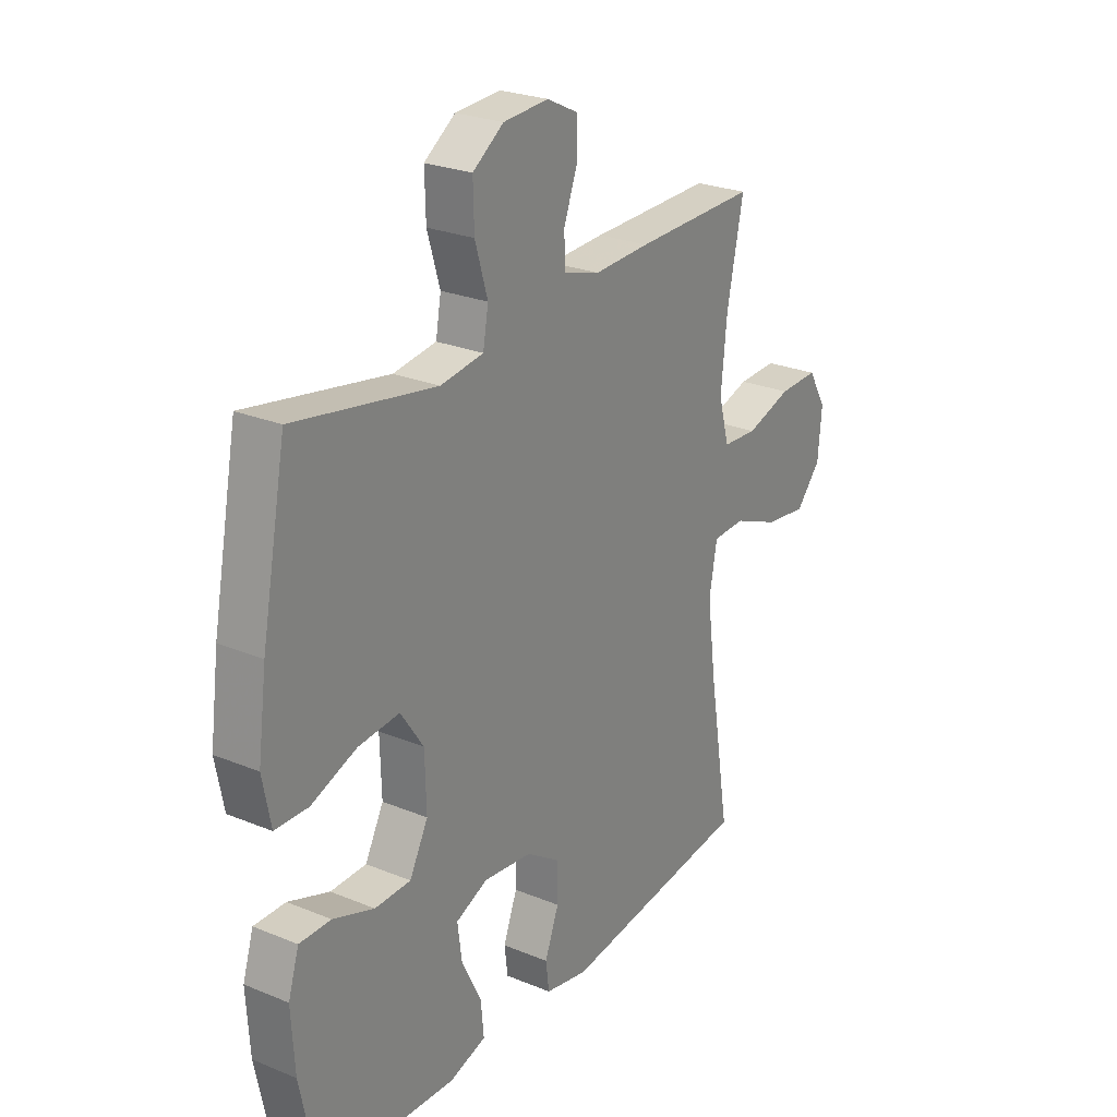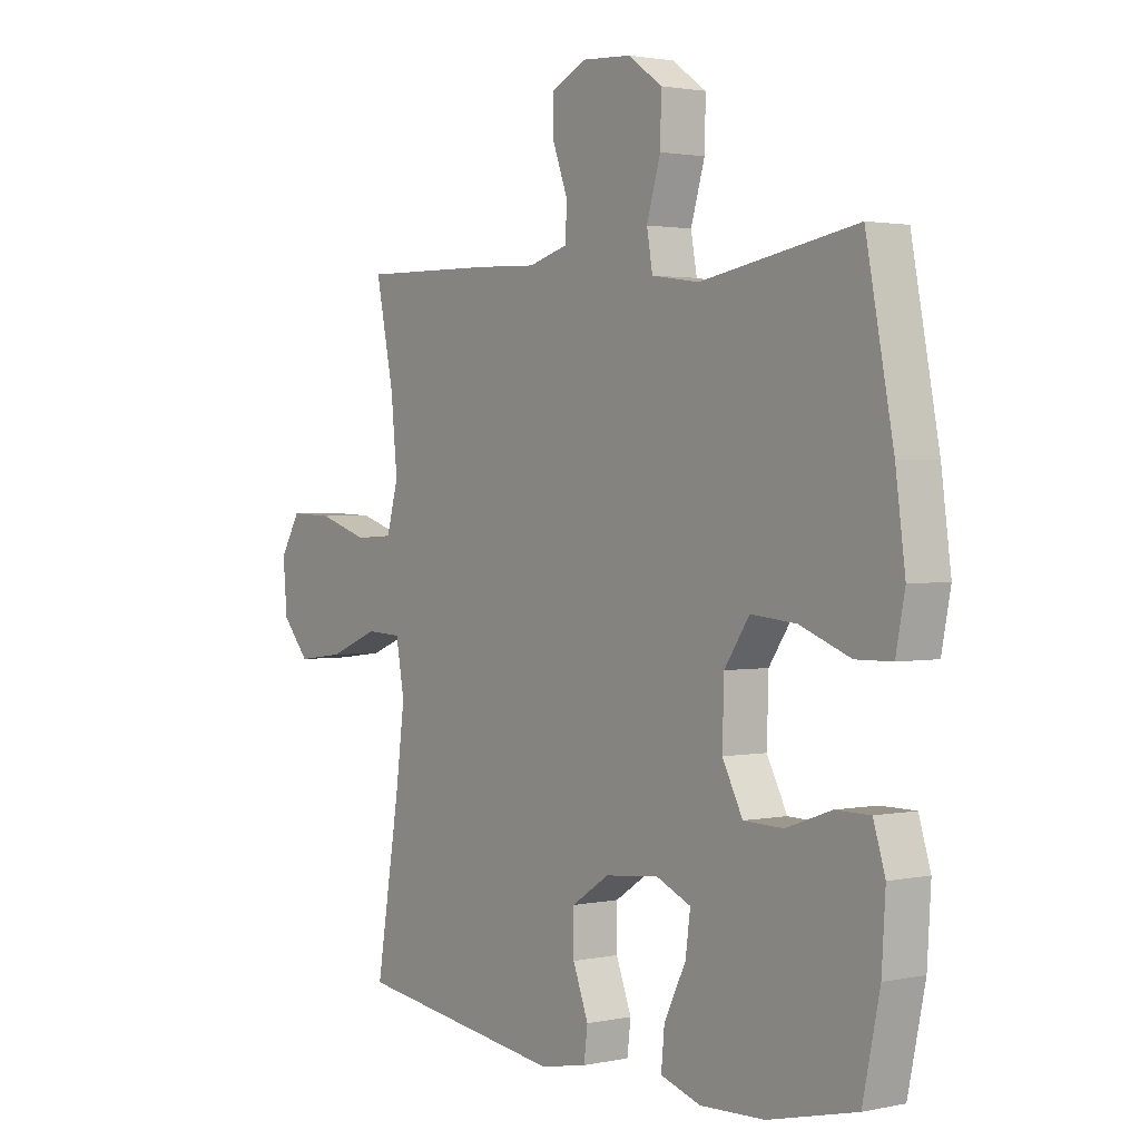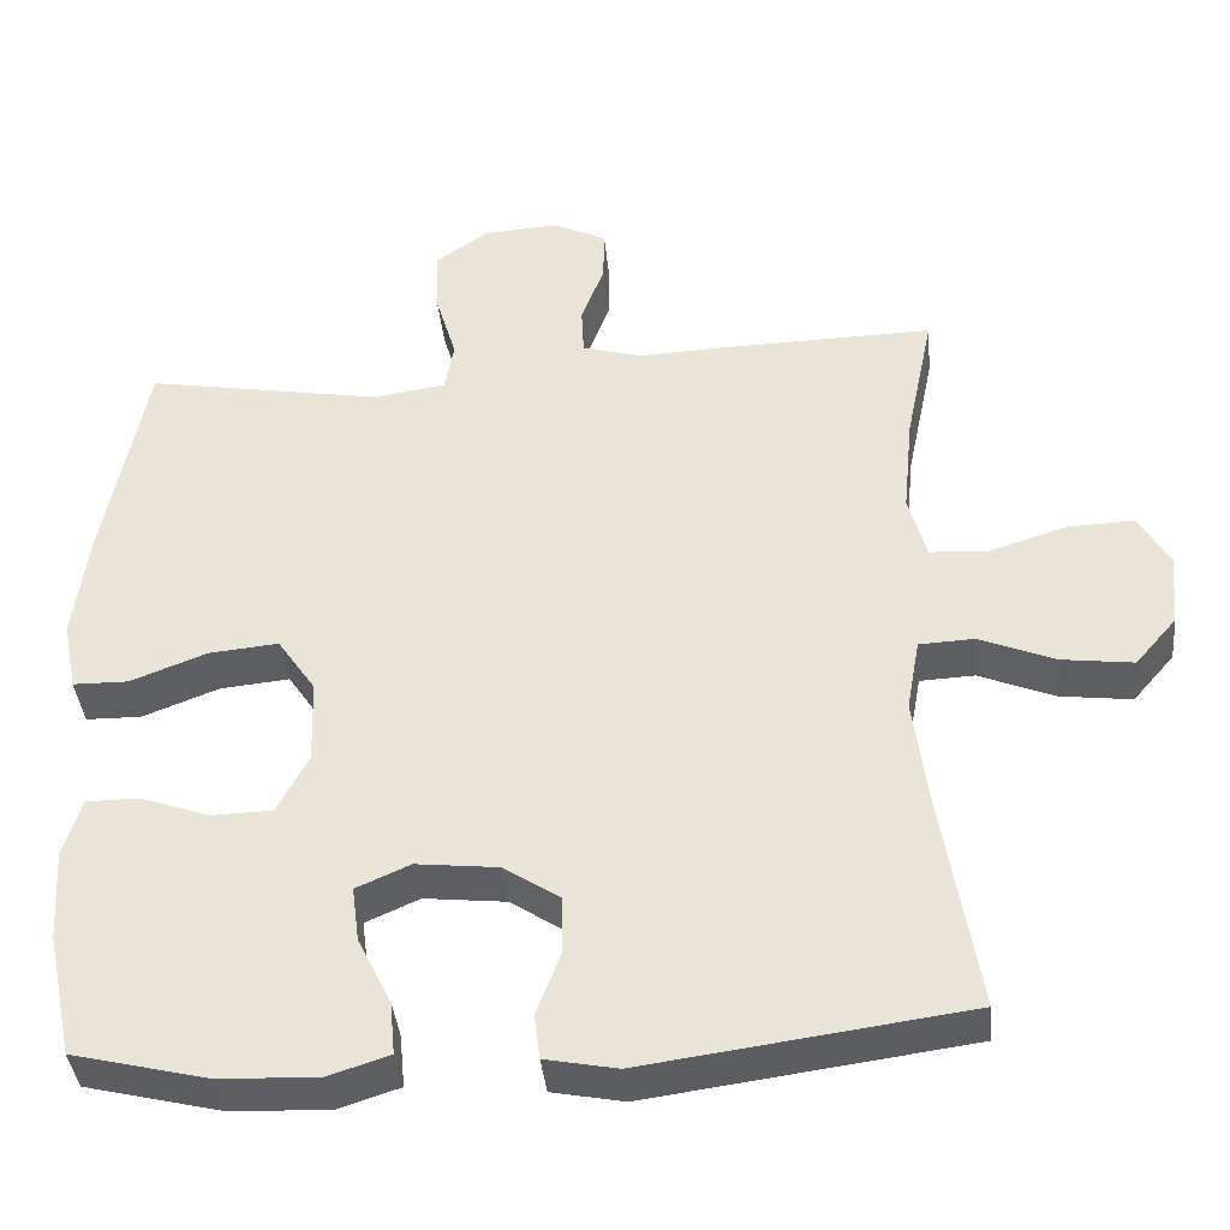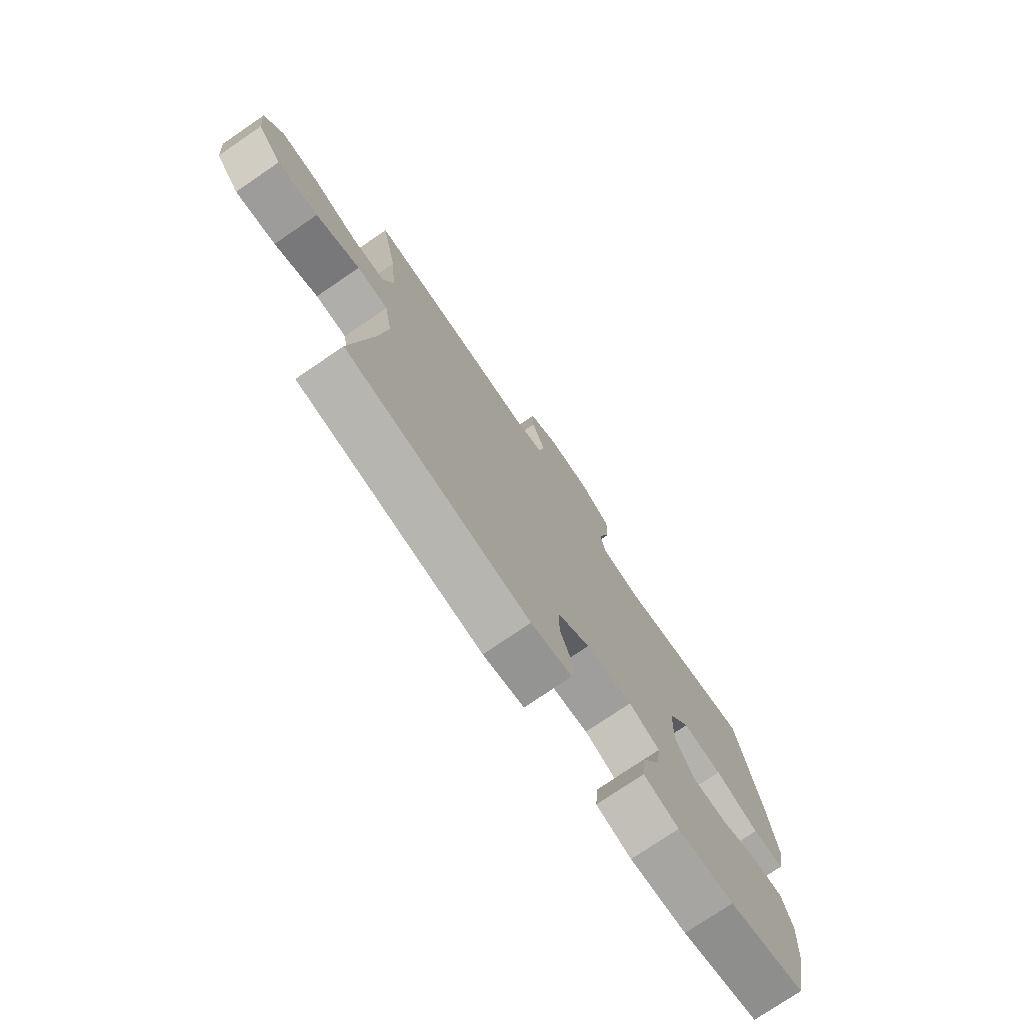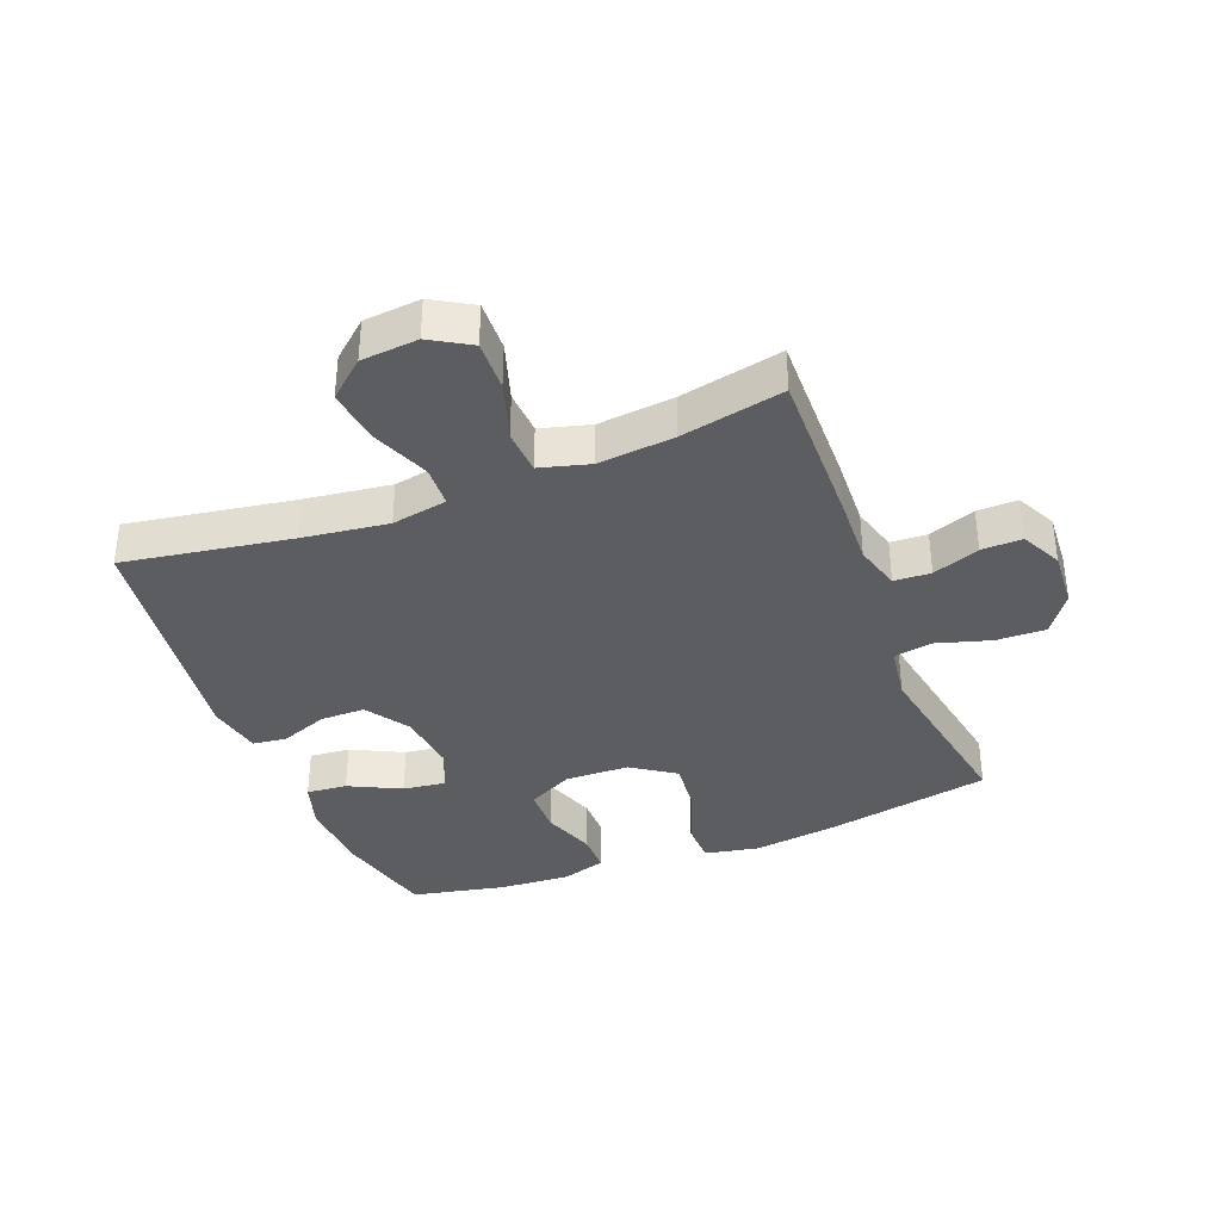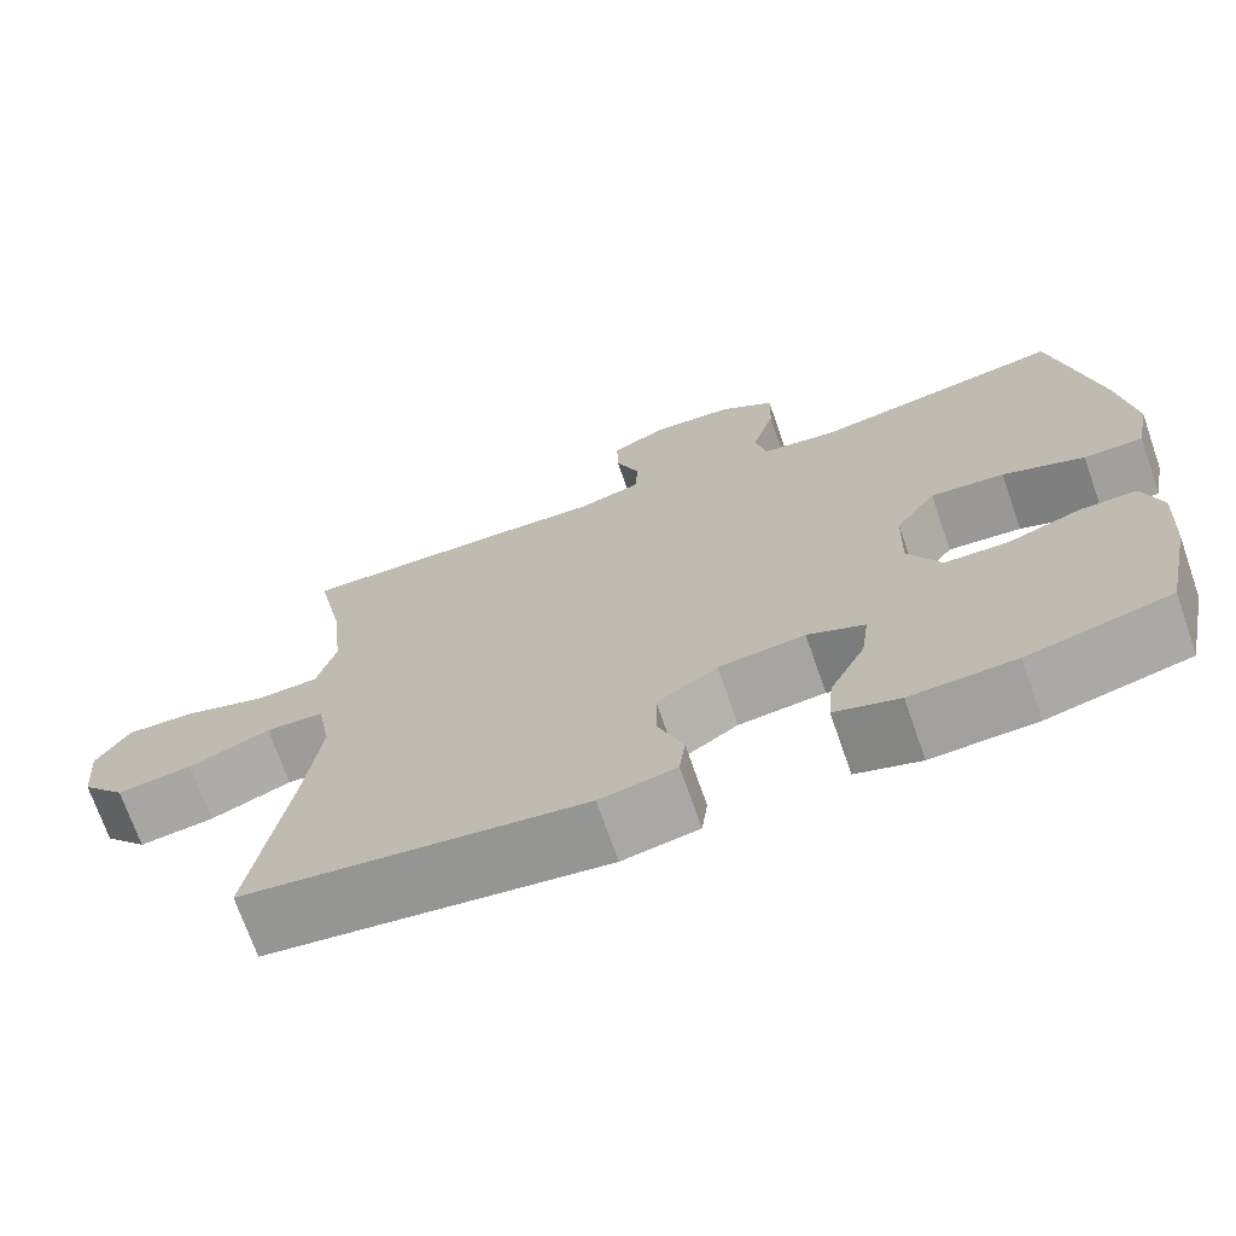
<metadata>
{"format":"obj","ext":"obj","renderer":"f3d","projection":"perspective","resolution":1024,"background":"white","views":[{"elev":25.3,"azim":123.6,"up":"+Z"},{"elev":1.9,"azim":53.3,"up":"+Z"},{"elev":-39.0,"azim":-174.4,"up":"+Z"},{"elev":-75.7,"azim":-55.7,"up":"+Z"},{"elev":-36.6,"azim":-68.6,"up":"+Y"},{"elev":-71.2,"azim":19.2,"up":"+Z"}]}
</metadata>
<code>
v 0.5 0.07 -0.5
v 0.335 0.07 -0.54
v 0.214 0.07 -0.545
v 0.139 0.07 -0.521
v 0.145 0.07 -0.456
v 0.186 0.07 -0.373
v 0.195 0.07 -0.305
v 0.129 0.07 -0.276
v 0.029 0.07 -0.287
v -0.041 0.07 -0.333
v -0.041 0.07 -0.405
v -0.012 0.07 -0.481
v -0.019 0.07 -0.536
v -0.107 0.07 -0.553
v -0.5 0.07 -0.5
v -0.456 0.07 -0.232
v -0.438 0.07 -0.095
v -0.454 0.07 -0.006
v -0.521 0.07 -0.003
v -0.615 0.07 -0.041
v -0.702 0.07 -0.052
v -0.753 0.07 0.007
v -0.761 0.07 0.098
v -0.723 0.07 0.162
v -0.642 0.07 0.159
v -0.548 0.07 0.129
v -0.476 0.07 0.133
v -0.454 0.07 0.213
v -0.466 0.07 0.335
v -0.5 0.07 0.5
v -0.248 0.07 0.495
v -0.133 0.07 0.49
v -0.059 0.07 0.511
v -0.056 0.07 0.57
v -0.084 0.07 0.645
v -0.085 0.07 0.71
v -0.02 0.07 0.742
v 0.073 0.07 0.736
v 0.137 0.07 0.691
v 0.135 0.07 0.611
v 0.109 0.07 0.524
v 0.12 0.07 0.462
v 0.209 0.07 0.449
v 0.5 0.07 0.5
v 0.551 0.07 0.234
v 0.569 0.07 0.098
v 0.552 0.07 0.011
v 0.484 0.07 0.01
v 0.39 0.07 0.046
v 0.305 0.07 0.054
v 0.258 0.07 -0.015
v 0.255 0.07 -0.118
v 0.293 0.07 -0.191
v 0.367 0.07 -0.193
v 0.452 0.07 -0.163
v 0.517 0.07 -0.163
v 0.539 0.07 -0.234
v 0.532 0.07 -0.348
v 0.5 0 -0.5
v 0.335 0 -0.54
v 0.214 0 -0.545
v 0.139 0 -0.521
v 0.145 0 -0.456
v 0.186 0 -0.373
v 0.195 0 -0.305
v 0.129 0 -0.276
v 0.029 0 -0.287
v -0.041 0 -0.333
v -0.041 0 -0.405
v -0.012 0 -0.481
v -0.019 0 -0.536
v -0.107 0 -0.553
v -0.5 0 -0.5
v -0.456 0 -0.232
v -0.438 0 -0.095
v -0.454 0 -0.006
v -0.521 0 -0.003
v -0.615 0 -0.041
v -0.702 0 -0.052
v -0.753 0 0.007
v -0.761 0 0.098
v -0.723 0 0.162
v -0.642 0 0.159
v -0.548 0 0.129
v -0.476 0 0.133
v -0.454 0 0.213
v -0.466 0 0.335
v -0.5 0 0.5
v -0.248 0 0.495
v -0.133 0 0.49
v -0.059 0 0.511
v -0.056 0 0.57
v -0.084 0 0.645
v -0.085 0 0.71
v -0.02 0 0.742
v 0.073 0 0.736
v 0.137 0 0.691
v 0.135 0 0.611
v 0.109 0 0.524
v 0.12 0 0.462
v 0.209 0 0.449
v 0.5 0 0.5
v 0.551 0 0.234
v 0.569 0 0.098
v 0.552 0 0.011
v 0.484 0 0.01
v 0.39 0 0.046
v 0.305 0 0.054
v 0.258 0 -0.015
v 0.255 0 -0.118
v 0.293 0 -0.191
v 0.367 0 -0.193
v 0.452 0 -0.163
v 0.517 0 -0.163
v 0.539 0 -0.234
v 0.532 0 -0.348
f 54 55 56 57
f 53 54 57 58
f 46 47 48 49
f 46 49 50
f 43 44 45 46
f 42 43 46 50
f 38 39 40 41
f 36 37 38 41
f 34 35 36 41
f 33 34 41 42
f 32 33 42 50
f 29 30 31 32
f 28 29 32 50
f 23 24 25 26
f 23 26 27
f 22 23 27
f 19 20 21 22
f 19 22 27
f 18 19 27
f 17 18 27 28
f 13 14 15 16
f 11 12 13 16
f 10 11 16 17
f 9 10 17 28
f 3 4 5 6
f 3 6 7
f 2 3 7
f 53 58 1 2
f 52 53 2 7
f 51 52 7 8
f 9 28 50 51
f 8 9 51
f 115 114 113 112
f 116 115 112 111
f 107 106 105 104
f 108 107 104
f 104 103 102 101
f 108 104 101 100
f 99 98 97 96
f 99 96 95 94
f 99 94 93 92
f 100 99 92 91
f 108 100 91 90
f 90 89 88 87
f 108 90 87 86
f 84 83 82 81
f 85 84 81
f 85 81 80
f 80 79 78 77
f 85 80 77
f 85 77 76
f 86 85 76 75
f 74 73 72 71
f 74 71 70 69
f 75 74 69 68
f 86 75 68 67
f 64 63 62 61
f 65 64 61
f 65 61 60
f 60 59 116 111
f 65 60 111 110
f 66 65 110 109
f 109 108 86 67
f 109 67 66
f 1 59 60 2
f 2 60 61 3
f 3 61 62 4
f 4 62 63 5
f 5 63 64 6
f 6 64 65 7
f 7 65 66 8
f 8 66 67 9
f 9 67 68 10
f 10 68 69 11
f 11 69 70 12
f 12 70 71 13
f 13 71 72 14
f 14 72 73 15
f 15 73 74 16
f 16 74 75 17
f 17 75 76 18
f 18 76 77 19
f 19 77 78 20
f 20 78 79 21
f 21 79 80 22
f 22 80 81 23
f 23 81 82 24
f 24 82 83 25
f 25 83 84 26
f 26 84 85 27
f 27 85 86 28
f 28 86 87 29
f 29 87 88 30
f 30 88 89 31
f 31 89 90 32
f 32 90 91 33
f 33 91 92 34
f 34 92 93 35
f 35 93 94 36
f 36 94 95 37
f 37 95 96 38
f 38 96 97 39
f 39 97 98 40
f 40 98 99 41
f 41 99 100 42
f 42 100 101 43
f 43 101 102 44
f 44 102 103 45
f 45 103 104 46
f 46 104 105 47
f 47 105 106 48
f 48 106 107 49
f 49 107 108 50
f 50 108 109 51
f 51 109 110 52
f 52 110 111 53
f 53 111 112 54
f 54 112 113 55
f 55 113 114 56
f 56 114 115 57
f 57 115 116 58
f 58 116 59 1

</code>
